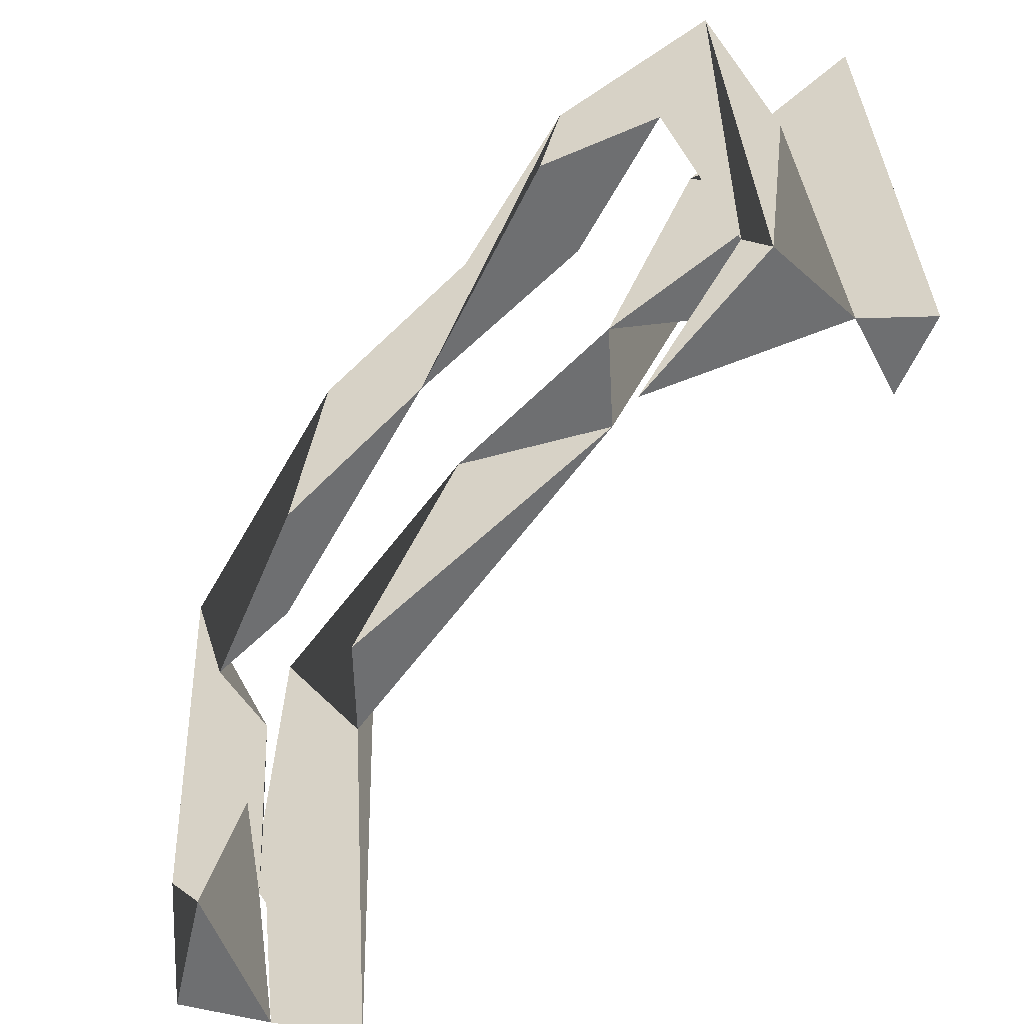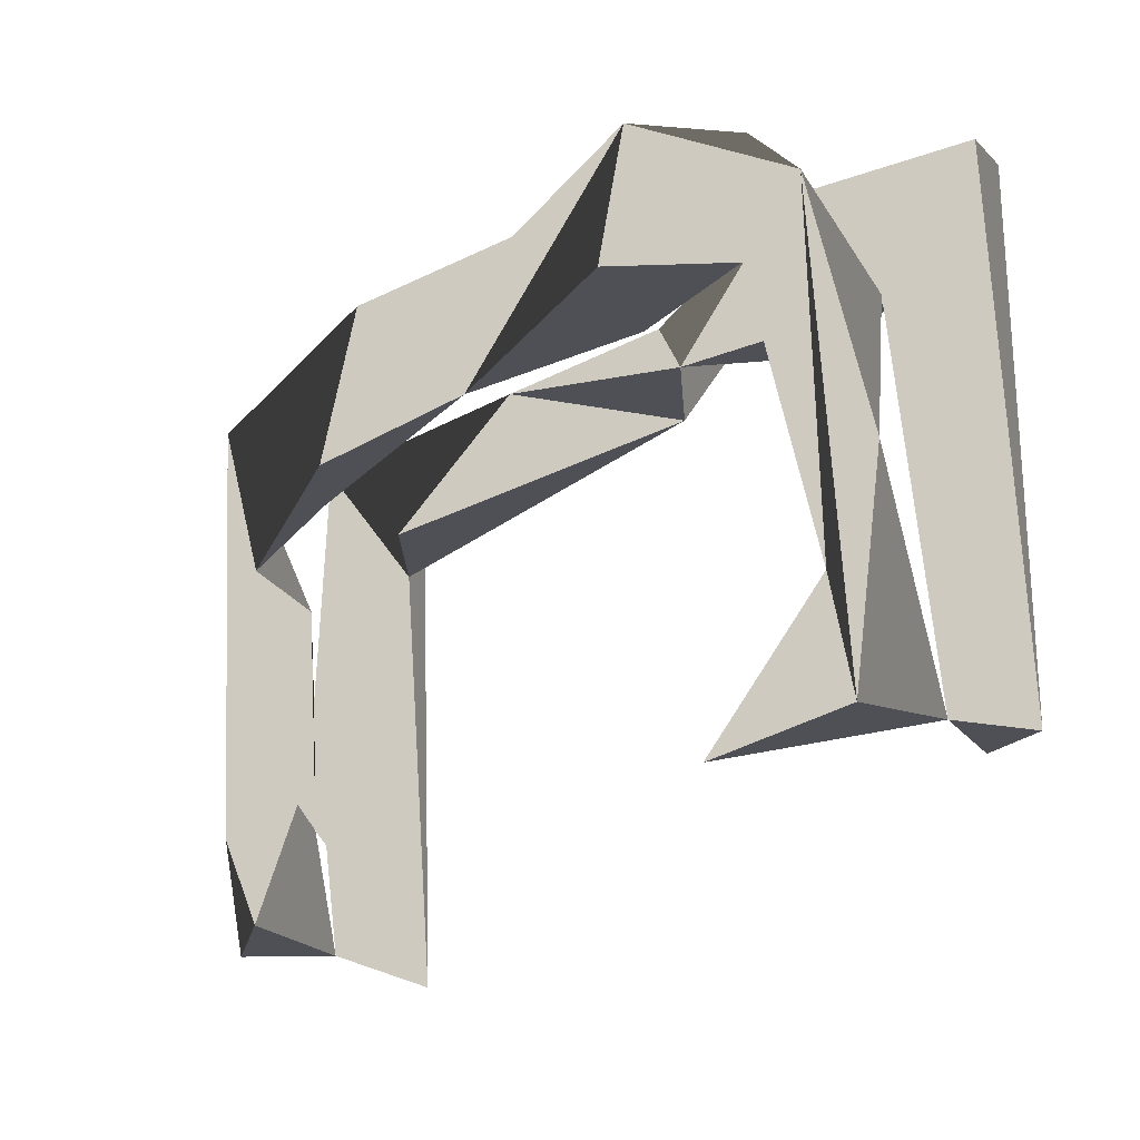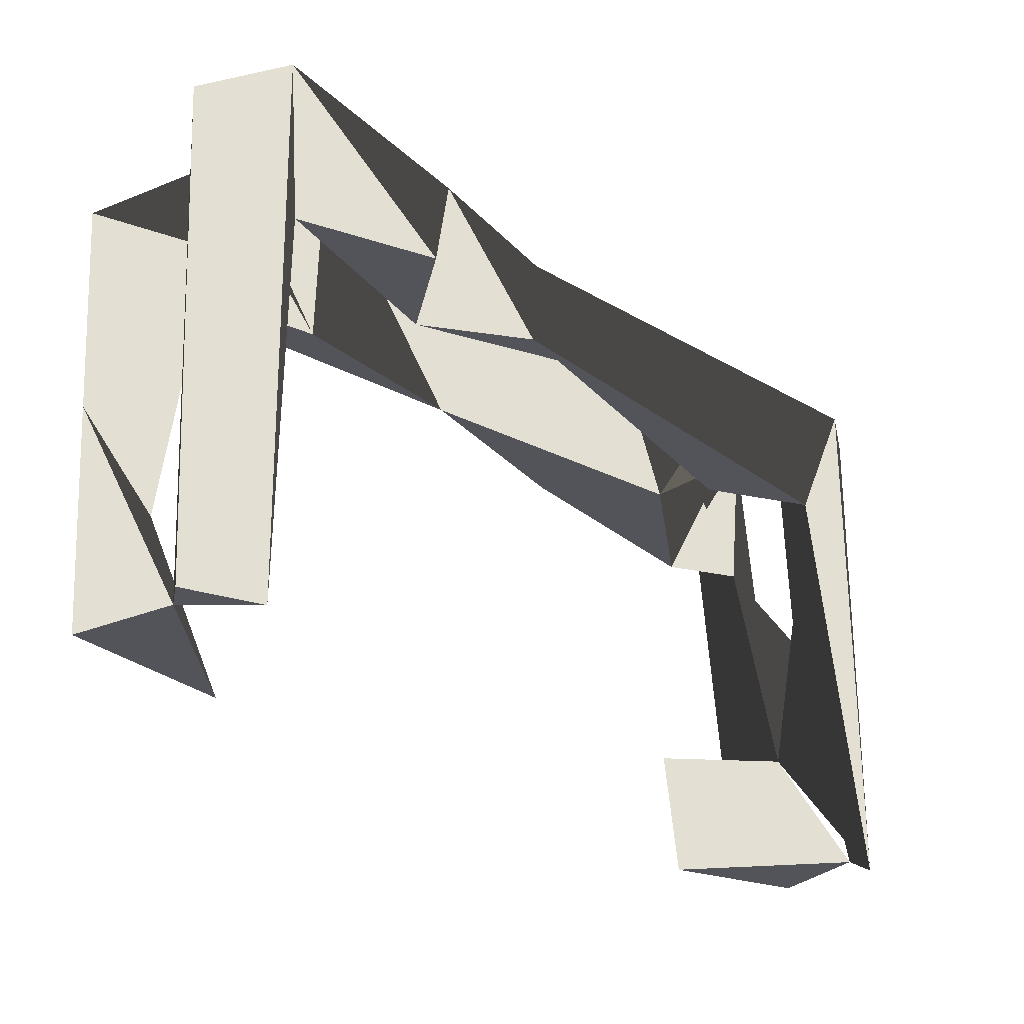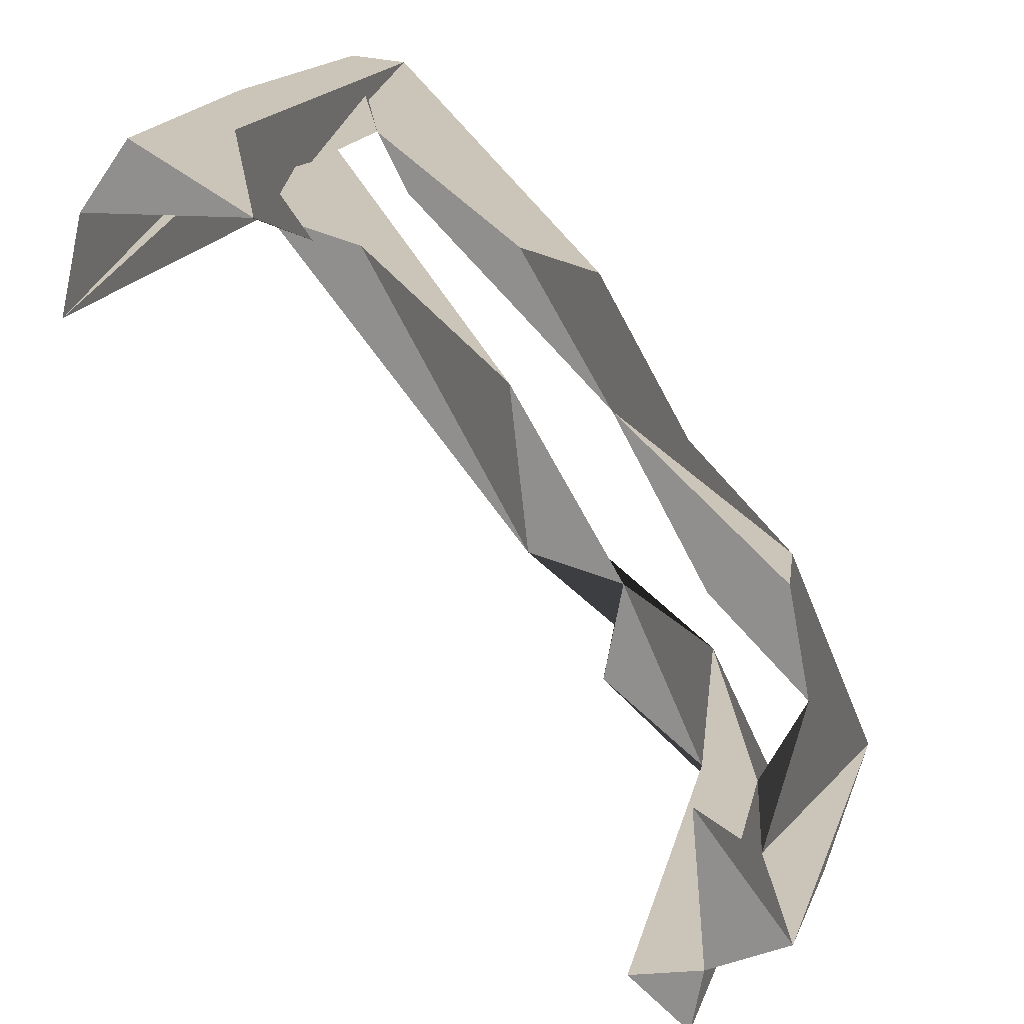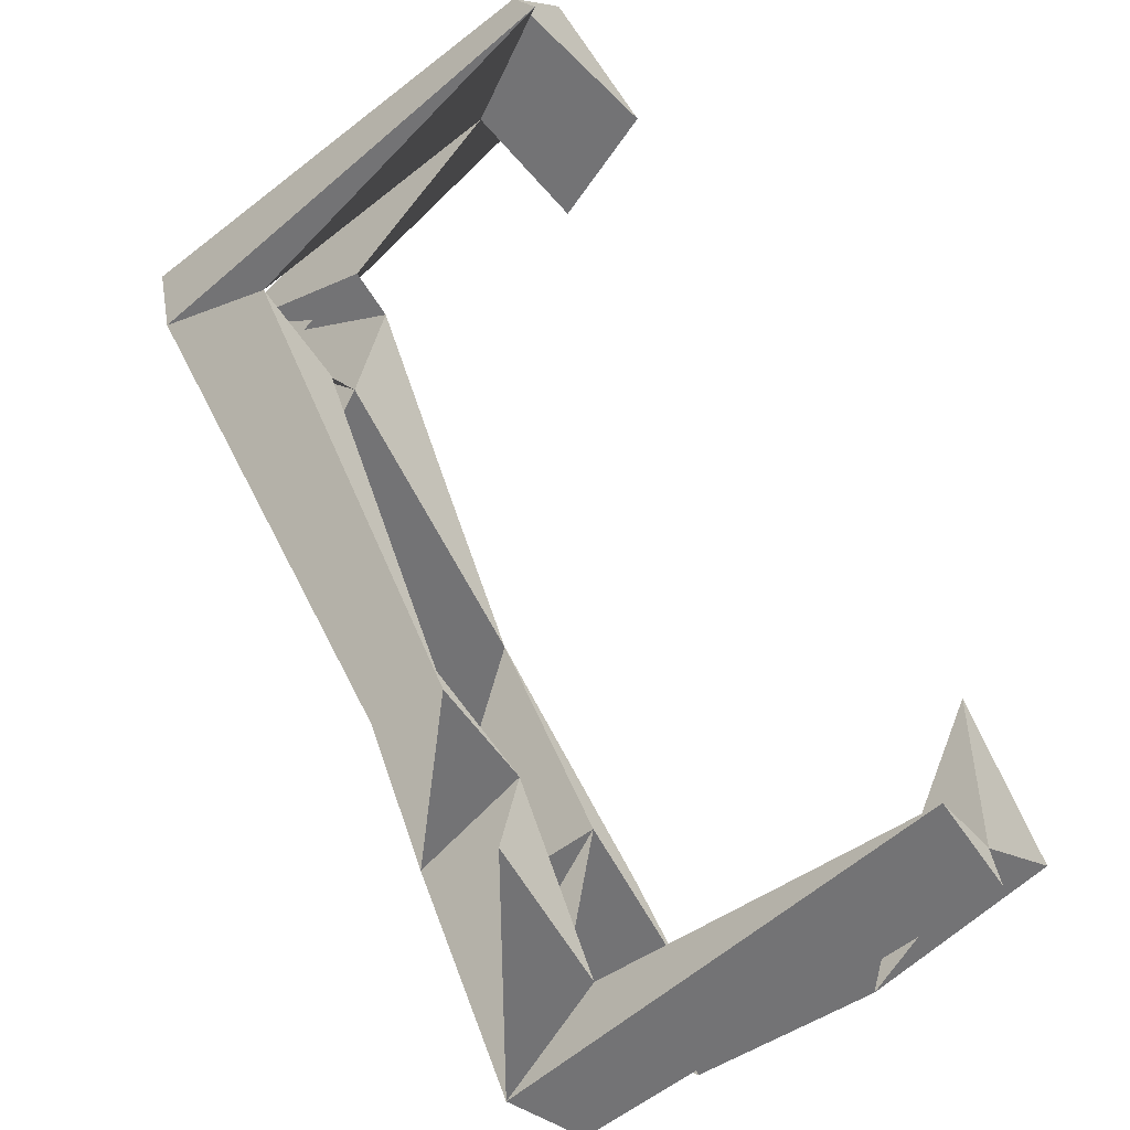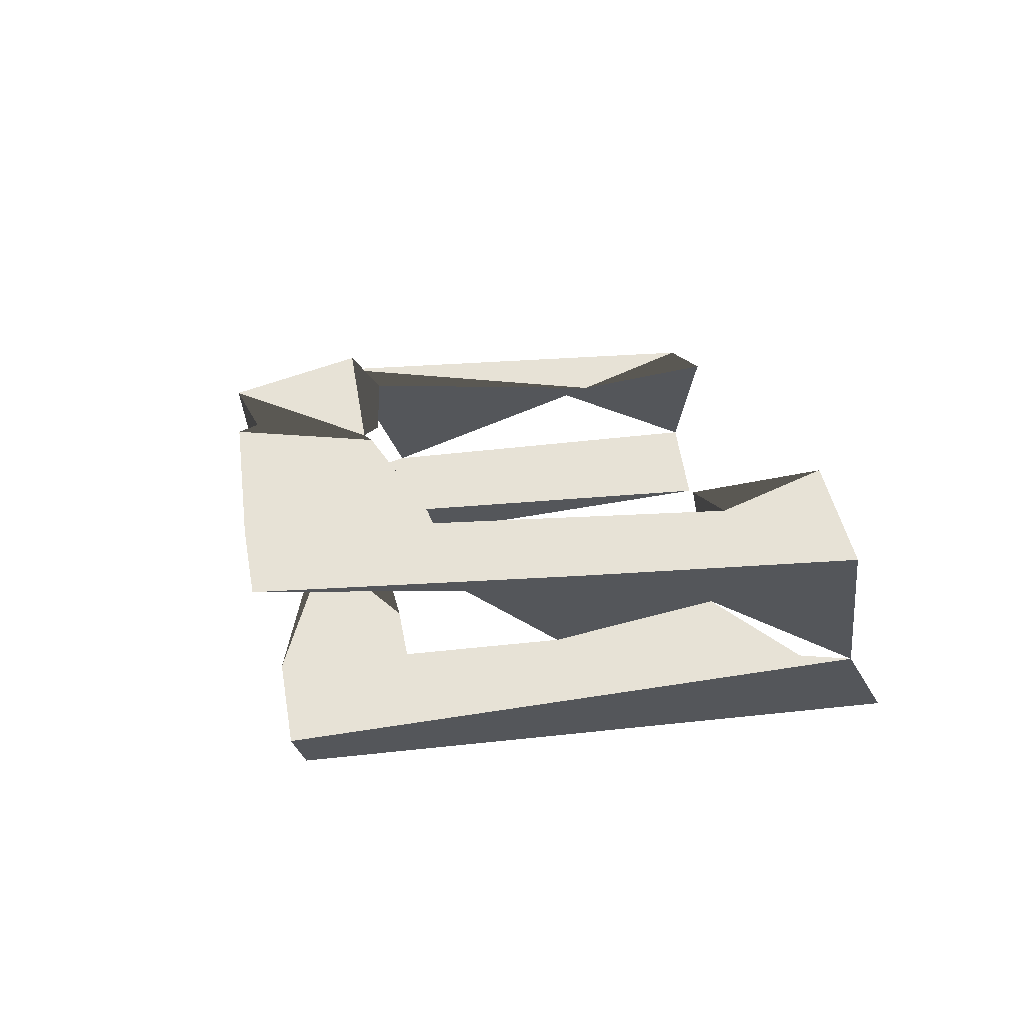
<metadata>
{"format":"obj","ext":"obj","renderer":"f3d","projection":"perspective","resolution":1024,"background":"white","views":[{"elev":-54.6,"azim":106.7,"up":"+Y"},{"elev":-19.3,"azim":107.6,"up":"+Y"},{"elev":-23.7,"azim":-179.9,"up":"+Y"},{"elev":20.5,"azim":16.2,"up":"+Z"},{"elev":-56.0,"azim":-48.5,"up":"+Z"},{"elev":63.3,"azim":-97.5,"up":"+Z"}]}
</metadata>
<code>
v 4.495 0.1268 -0.2911
v 4.609 0.1184 -0.3786
v 4.627 0.1375 -0.2657
v 4.485 0.9581 -0.3454
v 4.264 0.9517 -0.005375
v 4.466 0.9629 -0.03682
v 4.487 0.7791 -0.2067
v 4.627 0.1375 -0.2657
v 4.606 0.731 -0.1999
v 4.778 0.4599 -0.2232
v 4.778 0.1249 -0.1837
v 4.627 0.1375 -0.2657
v 4.495 0.1268 -0.2911
v 3.676 0.3175 0.9733
v 3.631 0.5573 1.002
v 3.746 0.6817 0.9637
v 4.11 0.794 0.8022
v 3.886 0.8164 0.8847
v 4.288 0.8047 0.4964
v 4.802 0.828 -0.1396
v 4.606 0.731 -0.1999
v 4.692 0.7623 -0.03361
v 4.778 0.1249 -0.1837
v 4.602 0.1158 0.05367
v 4.627 0.1375 -0.2657
v 3.89 0.3052 0.9156
v 3.676 0.3175 0.9733
v 3.763 0.2924 1.097
v 4.487 0.777 0.1596
v 4.478 1.023 0.1634
v 4.604 1.042 0.1525
v 4.686 0.328 -0.1316
v 4.602 0.1158 0.05367
v 4.778 0.1249 -0.1837
v 3.718 0.9908 1.106
v 3.859 0.7235 1.018
v 3.746 0.6817 0.9637
v 4.692 0.7623 -0.03361
v 4.686 0.328 -0.1316
v 4.802 0.828 -0.1396
v 4.802 0.828 -0.1396
v 4.604 1.042 0.1525
v 4.692 0.7623 -0.03361
v 3.746 0.6817 0.9637
v 3.859 0.7235 1.018
v 3.821 0.9946 1.098
v 4.686 0.328 -0.1316
v 4.778 0.1249 -0.1837
v 4.802 0.828 -0.1396
v 4.802 0.828 -0.1396
v 4.778 0.1249 -0.1837
v 4.778 0.4599 -0.2232
v 4.609 0.1184 -0.3786
v 4.495 0.1268 -0.2911
v 4.485 0.9581 -0.3454
v 3.718 0.9908 1.106
v 3.886 0.8164 0.8847
v 3.859 0.7235 1.018
v 3.886 0.8164 0.8847
v 3.718 0.9908 1.106
v 3.821 0.9946 1.098
v 4.397 0.9985 0.3854
v 4.288 0.8047 0.4964
v 3.951 1.006 0.7878
v 3.54 0.06777 0.818
v 3.553 0.1292 0.9809
v 3.527 0.9617 0.9931
v 3.886 0.8164 0.8847
v 3.951 1.006 0.7878
v 4.288 0.8047 0.4964
v 4.63 0.9258 -0.3374
v 4.609 0.1184 -0.3786
v 4.485 0.9581 -0.3454
v 4.495 0.1268 -0.2911
v 4.487 0.7791 -0.2067
v 4.485 0.9581 -0.3454
v 3.553 0.1292 0.9809
v 3.631 0.5573 1.002
v 3.527 0.9617 0.9931
v 4.63 0.9258 -0.3374
v 4.606 0.731 -0.1999
v 4.627 0.1375 -0.2657
v 4.609 0.1184 -0.3786
v 3.862 0.119 0.9949
v 3.676 0.3175 0.9733
v 3.89 0.3052 0.9156
v 3.821 0.9946 1.098
v 3.763 0.2924 1.097
v 3.746 0.6817 0.9637
v 3.718 0.9908 1.106
v 3.763 0.2924 1.097
v 3.821 0.9946 1.098
v 3.677 0.5238 1.119
v 4.604 1.042 0.1525
v 4.632 0.983 -0.03043
v 4.487 0.777 0.1596
v 3.54 0.06777 0.818
v 3.676 0.3175 0.9733
v 3.631 0.5573 1.002
v 3.652 0.1163 1.111
v 3.677 0.5238 1.119
v 3.676 0.3175 0.9733
v 3.652 0.1163 1.111
v 4.802 0.828 -0.1396
v 4.632 0.983 -0.03043
v 4.604 1.042 0.1525
v 4.129 0.7878 0.199
v 3.619 0.7733 0.8365
v 3.555 0.9493 0.8346
v 3.619 0.7733 0.8365
v 4.129 0.7878 0.199
v 3.801 0.7826 0.7868
v 4.606 0.731 -0.1999
v 4.686 0.328 -0.1316
v 4.692 0.7623 -0.03361
v 4.632 0.983 -0.03043
v 4.692 0.7623 -0.03361
v 4.487 0.777 0.1596
v 3.655 0.9655 0.973
v 4.059 0.8981 0.5029
v 4.123 0.9473 0.2398
v 3.631 0.5573 1.002
v 3.886 0.8164 0.8847
v 3.821 0.9946 1.098
v 3.951 1.006 0.7878
v 3.553 0.1292 0.9809
v 3.862 0.119 0.9949
v 3.553 0.1292 0.9809
v 3.676 0.3175 0.9733
v 4.487 0.7791 -0.2067
v 4.606 0.731 -0.1999
v 4.466 0.9629 -0.03682
v 4.264 0.9517 -0.005375
v 4.485 0.9581 -0.3454
v 4.281 0.7963 -0.05504
v 4.487 0.7791 -0.2067
v 4.281 0.7963 -0.05504
v 4.485 0.9581 -0.3454
v 4.129 0.7878 0.199
v 4.123 0.9473 0.2398
v 4.264 0.9517 -0.005375
v 3.763 0.2924 1.097
v 3.862 0.119 0.9949
v 3.89 0.3052 0.9156
v 4.802 0.828 -0.1396
v 4.692 0.7623 -0.03361
v 4.632 0.983 -0.03043
v 4.604 1.042 0.1525
v 4.638 0.8111 0.1802
v 4.692 0.7623 -0.03361
v 4.686 0.328 -0.1316
v 4.606 0.731 -0.1999
v 4.778 0.4599 -0.2232
v 4.123 0.9473 0.2398
v 4.32 0.7912 0.1528
v 3.54 0.06777 0.818
v 3.619 0.7733 0.8365
v 3.676 0.3175 0.9733
v 4.63 0.9258 -0.3374
v 4.606 0.731 -0.1999
v 4.63 0.9258 -0.3374
v 4.466 0.9629 -0.03682
v 3.676 0.3175 0.9733
v 3.527 0.9617 0.9931
v 3.655 0.9655 0.973
v 3.555 0.9493 0.8346
v 4.208 1.013 0.7055
v 4.11 0.794 0.8022
v 4.288 0.8047 0.4964
v 4.208 1.013 0.7055
v 4.288 0.8047 0.4964
v 4.397 0.9985 0.3854
v 3.655 0.9655 0.973
v 3.631 0.5573 1.002
v 4.32 0.7912 0.1528
v 4.281 0.7963 -0.05504
v 4.487 0.7791 -0.2067
v 4.129 0.7878 0.199
v 4.264 0.9517 -0.005375
v 4.32 0.7912 0.1528
v 3.676 0.3175 0.9733
v 3.631 0.5573 1.002
v 4.686 0.328 -0.1316
v 4.627 0.1375 -0.2657
v 4.602 0.1158 0.05367
v 4.802 0.828 -0.1396
v 3.527 0.9617 0.9931
v 3.655 0.9655 0.973
v 4.264 0.9517 -0.005375
v 4.281 0.7963 -0.05504
v 4.32 0.7912 0.1528
v 3.553 0.1292 0.9809
v 3.54 0.06777 0.818
v 3.631 0.5573 1.002
v 4.059 0.8981 0.5029
v 4.129 0.7878 0.199
v 4.32 0.7912 0.1528
v 4.059 0.8981 0.5029
v 4.32 0.7912 0.1528
v 4.123 0.9473 0.2398
v 4.778 0.4599 -0.2232
v 4.129 0.7878 0.199
v 4.059 0.8981 0.5029
v 3.801 0.7826 0.7868
v 4.123 0.9473 0.2398
v 3.555 0.9493 0.8346
v 4.604 1.042 0.1525
v 4.478 1.023 0.1634
v 4.397 0.9985 0.3854
v 3.677 0.5238 1.119
v 4.604 1.042 0.1525
v 4.397 0.9985 0.3854
v 4.288 0.8047 0.4964
v 4.478 1.023 0.1634
v 4.487 0.777 0.1596
v 4.397 0.9985 0.3854
v 4.288 0.8047 0.4964
v 4.288 0.8047 0.4964
v 4.638 0.8111 0.1802
v 4.604 1.042 0.1525
v 3.652 0.1163 1.111
v 3.553 0.1292 0.9809
v 3.862 0.119 0.9949
v 3.652 0.1163 1.111
v 3.862 0.119 0.9949
v 3.763 0.2924 1.097
v 4.487 0.7791 -0.2067
v 4.466 0.9629 -0.03682
v 4.32 0.7912 0.1528
v 4.638 0.8111 0.1802
v 4.487 0.777 0.1596
v 4.692 0.7623 -0.03361
v 4.129 0.7878 0.199
v 3.555 0.9493 0.8346
v 4.123 0.9473 0.2398
v 3.718 0.9908 1.106
v 3.821 0.9946 1.098
v 4.11 0.794 0.8022
v 4.208 1.013 0.7055
v 3.951 1.006 0.7878
v 3.821 0.9946 1.098
v 4.208 1.013 0.7055
v 3.801 0.7826 0.7868
v 3.655 0.9655 0.973
v 3.619 0.7733 0.8365
v 3.54 0.06777 0.818
v 3.555 0.9493 0.8346
v 3.619 0.7733 0.8365
v 3.555 0.9493 0.8346
v 4.397 0.9985 0.3854
v 3.886 0.8164 0.8847
v 4.11 0.794 0.8022
v 3.859 0.7235 1.018
v 3.859 0.7235 1.018
v 4.11 0.794 0.8022
v 3.821 0.9946 1.098
v 4.059 0.8981 0.5029
v 3.655 0.9655 0.973
v 3.801 0.7826 0.7868
v 4.638 0.8111 0.1802
v 4.288 0.8047 0.4964
f 1 2 3
f 4 5 6
f 7 13 8 9
f 10 11 12
f 14 15 16
f 17 18 19
f 20 21 22
f 23 24 25
f 26 27 28
f 29 30 31
f 32 33 34
f 35 36 37
f 38 39 40
f 41 42 43
f 44 45 46
f 47 48 49
f 50 51 52
f 53 54 55
f 56 57 58
f 59 60 61
f 62 63 64
f 65 66 67
f 68 69 70
f 71 72 73
f 74 75 76
f 77 78 79
f 80 81 82
f 82 83 80
f 84 85 86
f 87 88 89
f 90 91 92
f 91 90 93
f 94 95 96
f 97 98 99
f 91 93 100
f 101 102 103
f 104 105 106
f 107 108 109
f 110 111 112
f 113 114 115
f 116 117 118
f 119 120 121
f 122 102 101
f 123 124 125
f 103 102 126
f 127 128 129
f 130 131 132
f 133 134 135
f 136 137 138
f 139 140 141
f 142 143 144
f 145 146 147
f 148 149 150
f 151 152 153
f 5 154 6
f 6 154 155
f 156 157 158
f 4 6 159
f 160 161 162
f 89 88 163
f 164 165 166
f 167 168 169
f 170 171 172
f 157 173 174
f 175 176 177
f 178 179 180
f 181 157 182
f 183 184 185
f 152 186 153
f 187 78 188
f 189 190 191
f 192 193 194
f 195 196 197
f 198 199 200
f 201 184 183
f 202 203 204
f 165 205 206
f 207 208 209
f 16 15 210
f 211 212 213
f 214 215 216
f 216 215 217
f 218 219 220
f 221 222 223
f 224 225 226
f 227 228 229
f 230 231 232
f 233 234 235
f 236 16 210
f 237 238 239
f 240 241 242
f 243 244 245
f 246 247 248
f 65 67 249
f 250 240 242
f 251 252 253
f 254 255 256
f 257 258 259
f 231 260 261

</code>
